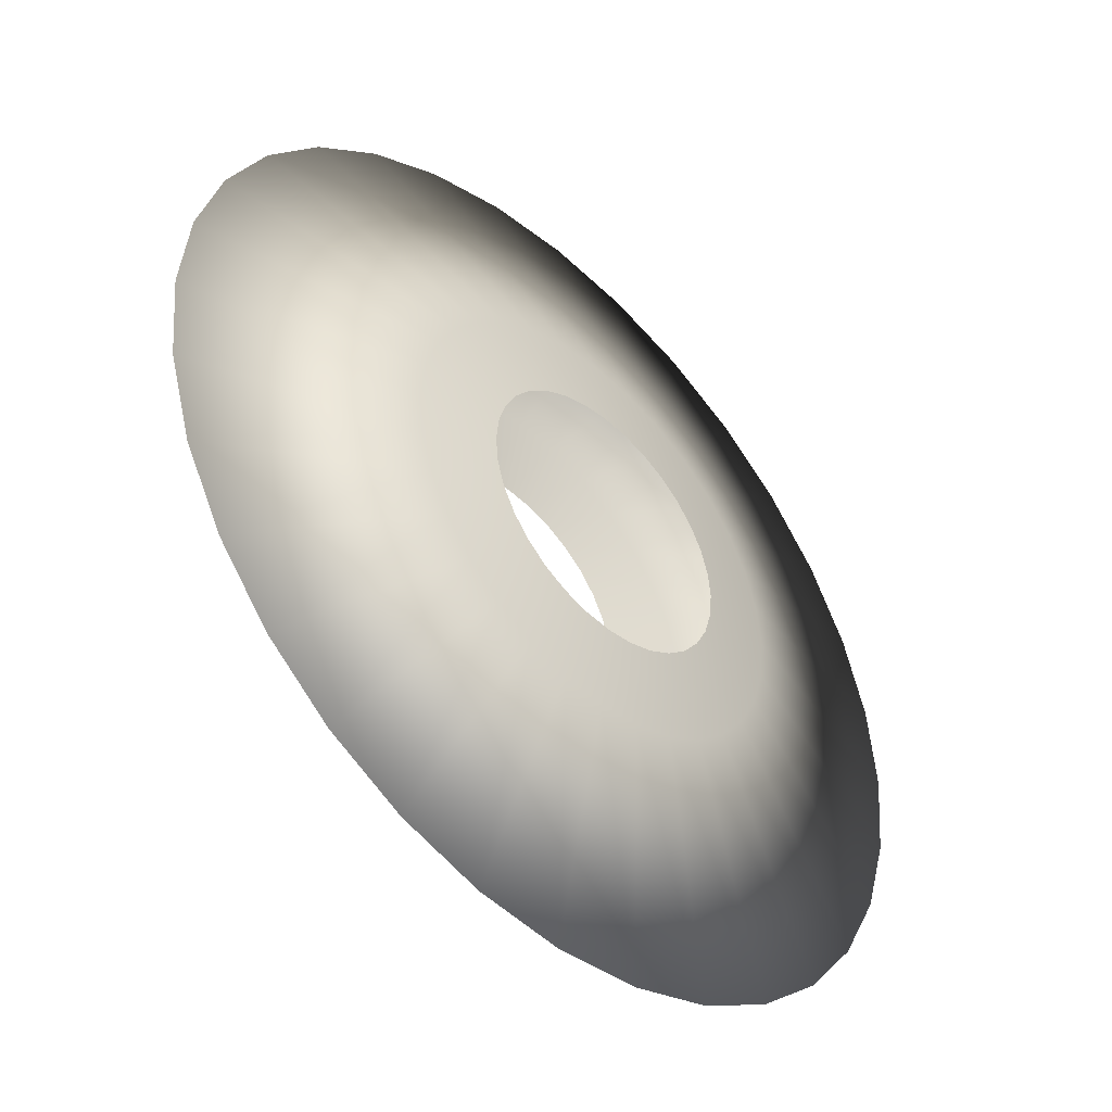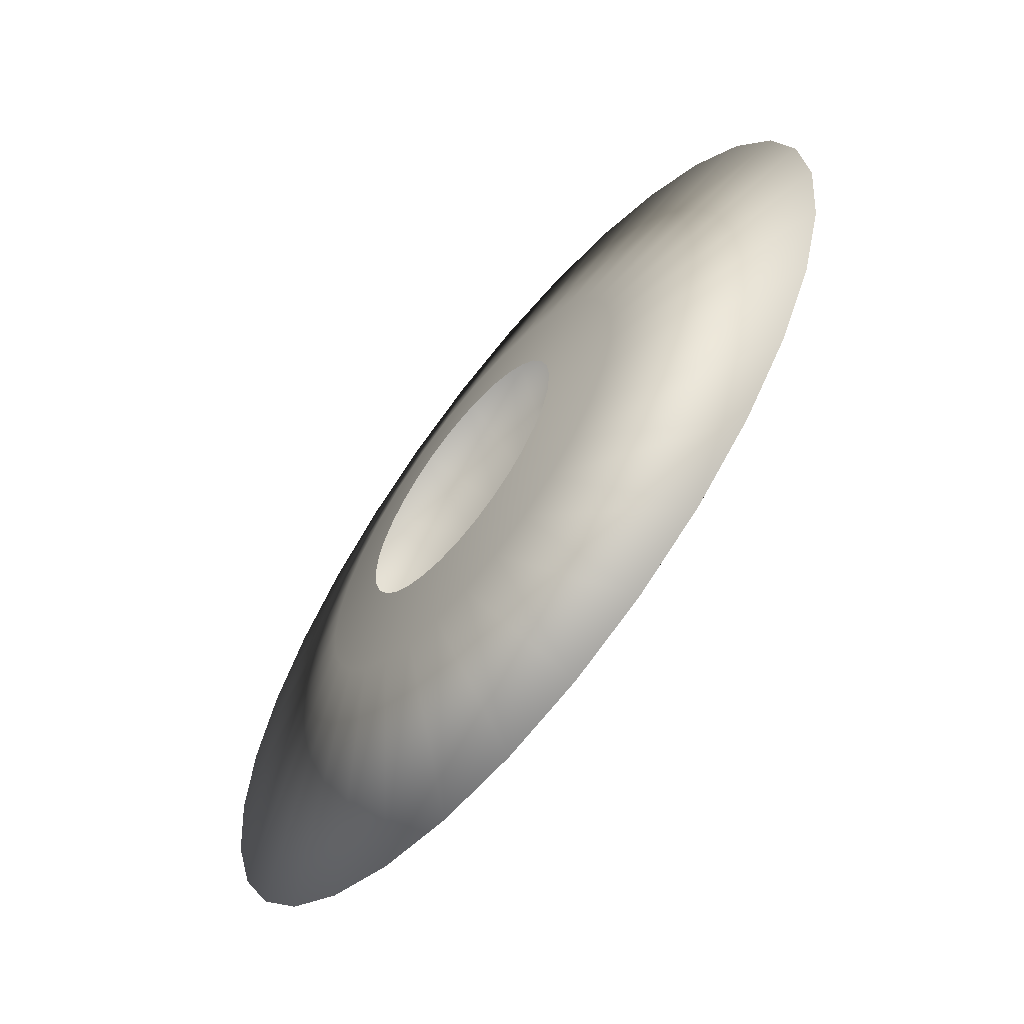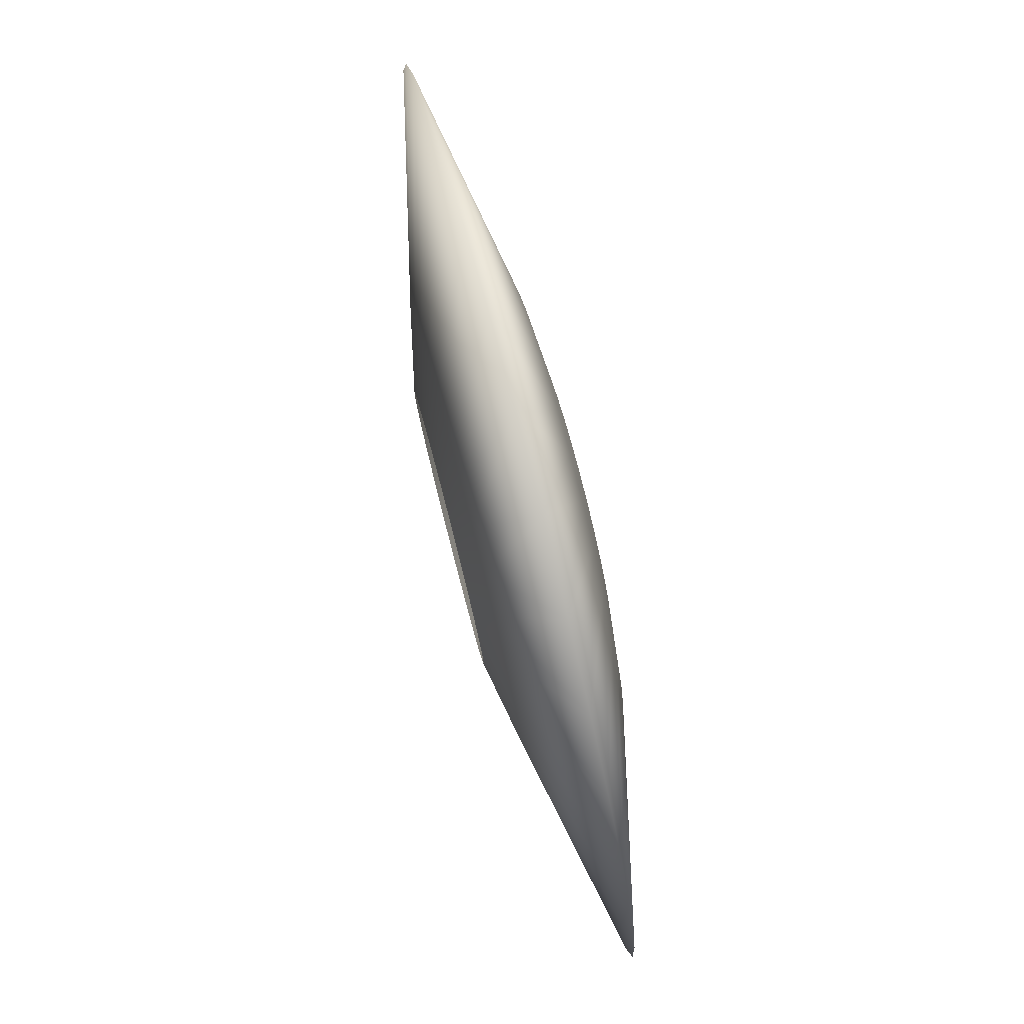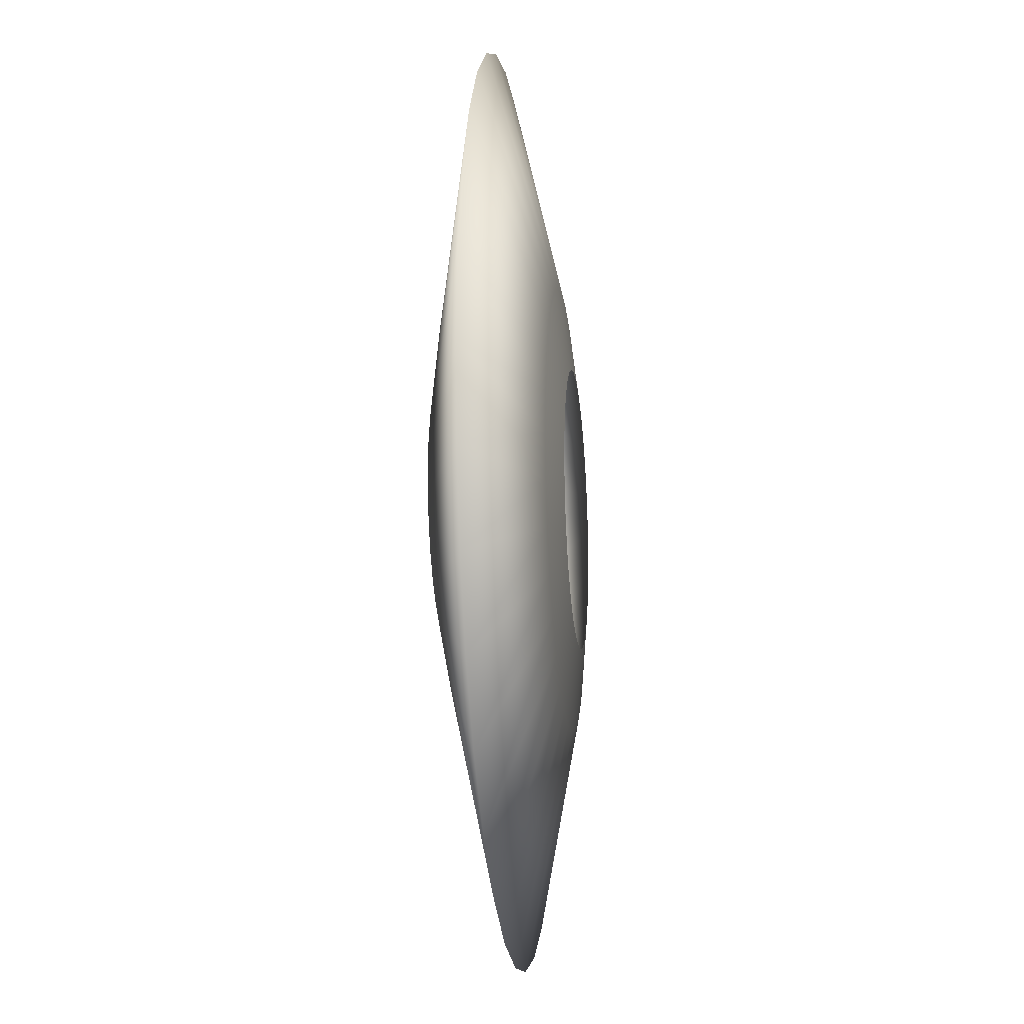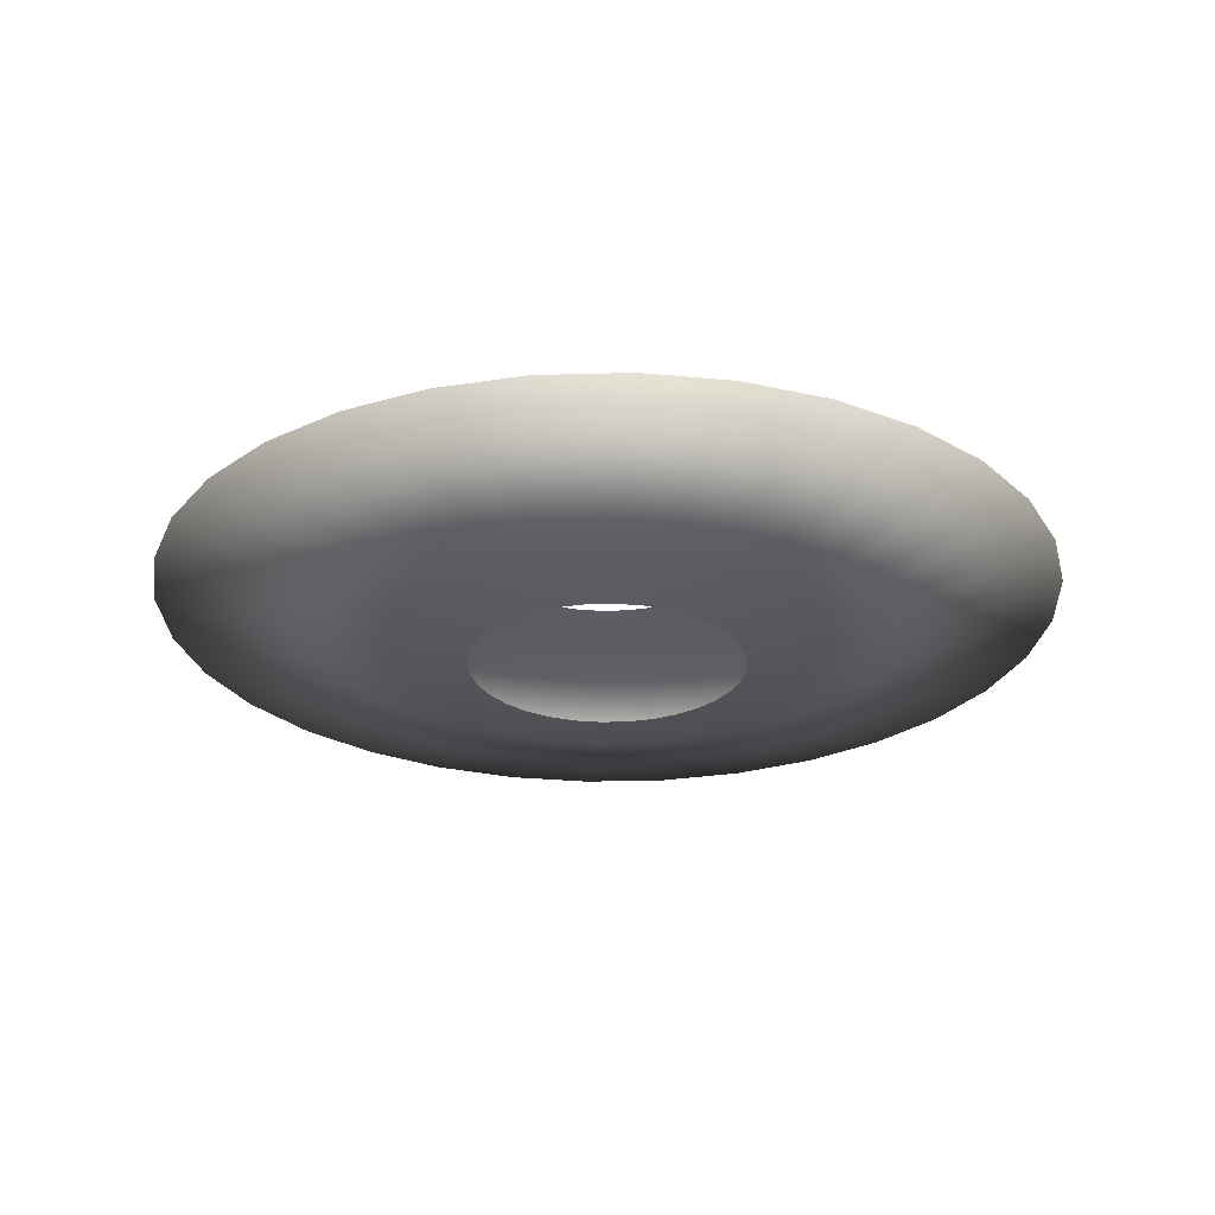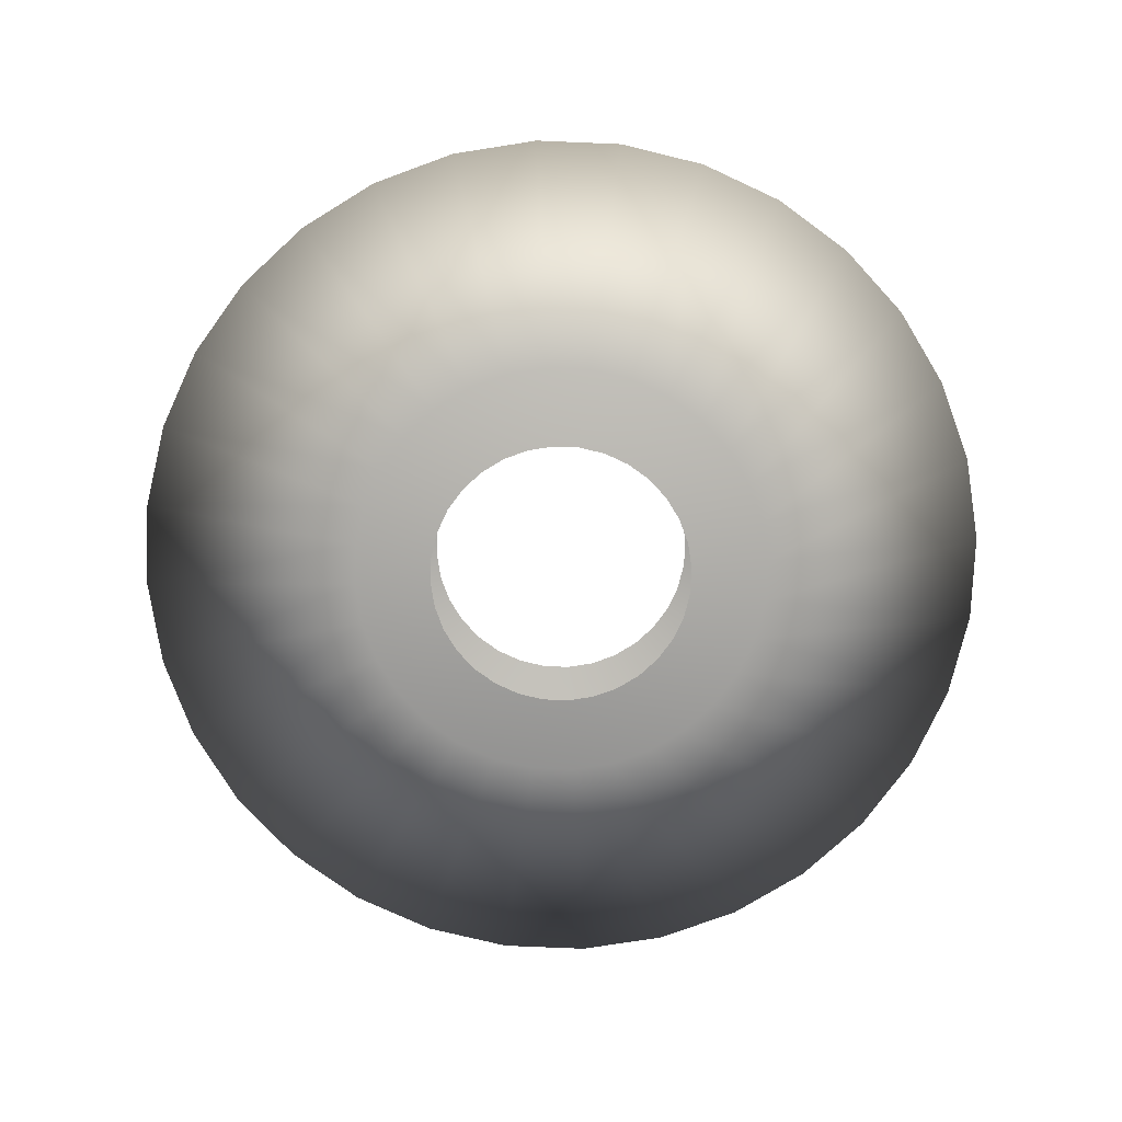
<metadata>
{"format":"obj","ext":"obj","renderer":"f3d","projection":"perspective","resolution":1024,"background":"white","views":[{"elev":-45.8,"azim":-44.9,"up":"+Z"},{"elev":-62.8,"azim":51.4,"up":"+Z"},{"elev":79.7,"azim":-104.5,"up":"+Z"},{"elev":-18.6,"azim":-83.7,"up":"+Z"},{"elev":-26.4,"azim":-93.0,"up":"+Y"},{"elev":-76.6,"azim":-30.5,"up":"+Y"}]}
</metadata>
<code>
o Slash
v 0 -0.4829 -1
v 0 0.4509 -1
v 0.1951 -0.4829 -0.9808
v 0.1951 0.4509 -0.9808
v 0.3827 -0.4829 -0.9239
v 0.3827 0.4509 -0.9239
v 0.5556 -0.4829 -0.8315
v 0.5556 0.4509 -0.8315
v 0.7071 -0.4829 -0.7071
v 0.7071 0.4509 -0.7071
v 0.8315 -0.4829 -0.5556
v 0.8315 0.4509 -0.5556
v 0.9239 -0.4829 -0.3827
v 0.9239 0.4509 -0.3827
v 0.9808 -0.4829 -0.1951
v 0.9808 0.4509 -0.1951
v 1 -0.4829 0
v 1 0.4509 0
v 0.9808 -0.4829 0.1951
v 0.9808 0.4509 0.1951
v 0.9239 -0.4829 0.3827
v 0.9239 0.4509 0.3827
v 0.8315 -0.4829 0.5556
v 0.8315 0.4509 0.5556
v 0.7071 -0.4829 0.7071
v 0.7071 0.4509 0.7071
v 0.5556 -0.4829 0.8315
v 0.5556 0.4509 0.8315
v 0.3827 -0.4829 0.9239
v 0.3827 0.4509 0.9239
v 0.1951 -0.4829 0.9808
v 0.1951 0.4509 0.9808
v 0 -0.4829 1
v 0 0.4509 1
v -0.1951 -0.4829 0.9808
v -0.1951 0.4509 0.9808
v -0.3827 -0.4829 0.9239
v -0.3827 0.4509 0.9239
v -0.5556 -0.4829 0.8315
v -0.5556 0.4509 0.8315
v -0.7071 -0.4829 0.7071
v -0.7071 0.4509 0.7071
v -0.8315 -0.4829 0.5556
v -0.8315 0.4509 0.5556
v -0.9239 -0.4829 0.3827
v -0.9239 0.4509 0.3827
v -0.9808 -0.4829 0.1951
v -0.9808 0.4509 0.1951
v -1 -0.4829 0
v -1 0.4509 0
v -0.9808 -0.4829 -0.1951
v -0.9808 0.4509 -0.1951
v -0.9239 -0.4829 -0.3827
v -0.9239 0.4509 -0.3827
v -0.8315 -0.4829 -0.5556
v -0.8315 0.4509 -0.5556
v -0.7071 -0.4829 -0.7071
v -0.7071 0.4509 -0.7071
v -0.5556 -0.4829 -0.8315
v -0.5556 0.4509 -0.8315
v -0.3827 -0.4829 -0.9239
v -0.3827 0.4509 -0.9239
v -0.1951 -0.4829 -0.9808
v -0.1951 0.4509 -0.9808
v 0 -0.4099 -1.587
v 0 -0.03934 -3.252
v 0 0.3313 -1.587
v 0.3097 0.3313 -1.557
v 0.6344 -0.03934 -3.19
v 0.3097 -0.4099 -1.557
v 0.6075 0.3313 -1.467
v 1.245 -0.03934 -3.005
v 0.6075 -0.4099 -1.467
v 0.8819 0.3313 -1.32
v 1.807 -0.03934 -2.704
v 0.8819 -0.4099 -1.32
v 1.122 0.3313 -1.122
v 2.3 -0.03934 -2.3
v 1.122 -0.4099 -1.122
v 1.32 0.3313 -0.8819
v 2.704 -0.03934 -1.807
v 1.32 -0.4099 -0.8819
v 1.467 0.3313 -0.6075
v 3.005 -0.03934 -1.245
v 1.467 -0.4099 -0.6075
v 1.557 0.3313 -0.3097
v 3.19 -0.03934 -0.6344
v 1.557 -0.4099 -0.3097
v 1.587 0.3313 -0
v 3.252 -0.03934 -0
v 1.587 -0.4099 -0
v 1.557 0.3313 0.3097
v 3.19 -0.03934 0.6344
v 1.557 -0.4099 0.3097
v 1.467 0.3313 0.6075
v 3.005 -0.03934 1.245
v 1.467 -0.4099 0.6075
v 1.32 0.3313 0.8819
v 2.704 -0.03934 1.807
v 1.32 -0.4099 0.8819
v 1.122 0.3313 1.122
v 2.3 -0.03934 2.3
v 1.122 -0.4099 1.122
v 0.8819 0.3313 1.32
v 1.807 -0.03934 2.704
v 0.8819 -0.4099 1.32
v 0.6075 0.3313 1.467
v 1.245 -0.03934 3.005
v 0.6075 -0.4099 1.467
v 0.3097 0.3313 1.557
v 0.6344 -0.03934 3.19
v 0.3097 -0.4099 1.557
v 0 0.3313 1.587
v 0 -0.03934 3.252
v 0 -0.4099 1.587
v -0.3097 0.3313 1.557
v -0.6344 -0.03934 3.19
v -0.3097 -0.4099 1.557
v -0.6075 0.3313 1.467
v -1.245 -0.03934 3.005
v -0.6075 -0.4099 1.467
v -0.8819 0.3313 1.32
v -1.807 -0.03934 2.704
v -0.8819 -0.4099 1.32
v -1.122 0.3313 1.122
v -2.3 -0.03934 2.3
v -1.122 -0.4099 1.122
v -1.32 0.3313 0.8819
v -2.704 -0.03934 1.807
v -1.32 -0.4099 0.8819
v -1.467 0.3313 0.6075
v -3.005 -0.03934 1.245
v -1.467 -0.4099 0.6075
v -1.557 0.3313 0.3097
v -3.19 -0.03934 0.6344
v -1.557 -0.4099 0.3097
v -1.587 0.3313 -0
v -3.252 -0.03934 -0
v -1.587 -0.4099 -0
v -1.557 0.3313 -0.3097
v -3.19 -0.03934 -0.6344
v -1.557 -0.4099 -0.3097
v -1.467 0.3313 -0.6075
v -3.005 -0.03934 -1.245
v -1.467 -0.4099 -0.6075
v -1.32 0.3313 -0.8819
v -2.704 -0.03934 -1.807
v -1.32 -0.4099 -0.8819
v -1.122 0.3313 -1.122
v -2.3 -0.03934 -2.3
v -1.122 -0.4099 -1.122
v -0.8819 0.3313 -1.32
v -1.807 -0.03934 -2.704
v -0.8819 -0.4099 -1.32
v -0.6075 0.3313 -1.467
v -1.245 -0.03934 -3.005
v -0.6075 -0.4099 -1.467
v -0.3097 0.3313 -1.557
v -0.6344 -0.03934 -3.19
v -0.3097 -0.4099 -1.557
f 67 2 4 68
f 68 4 6 71
f 71 6 8 74
f 74 8 10 77
f 77 10 12 80
f 80 12 14 83
f 83 14 16 86
f 86 16 18 89
f 89 18 20 92
f 92 20 22 95
f 95 22 24 98
f 98 24 26 101
f 101 26 28 104
f 104 28 30 107
f 107 30 32 110
f 110 32 34 113
f 113 34 36 116
f 116 36 38 119
f 119 38 40 122
f 122 40 42 125
f 125 42 44 128
f 128 44 46 131
f 131 46 48 134
f 134 48 50 137
f 137 50 52 140
f 140 52 54 143
f 143 54 56 146
f 146 56 58 149
f 149 58 60 152
f 152 60 62 155
f 155 62 64 158
f 158 64 2 67
f 63 160 65 1
f 160 159 66 65
f 159 158 67 66
f 61 157 160 63
f 157 156 159 160
f 156 155 158 159
f 59 154 157 61
f 154 153 156 157
f 153 152 155 156
f 57 151 154 59
f 151 150 153 154
f 150 149 152 153
f 55 148 151 57
f 148 147 150 151
f 147 146 149 150
f 53 145 148 55
f 145 144 147 148
f 144 143 146 147
f 51 142 145 53
f 142 141 144 145
f 141 140 143 144
f 49 139 142 51
f 139 138 141 142
f 138 137 140 141
f 47 136 139 49
f 136 135 138 139
f 135 134 137 138
f 45 133 136 47
f 133 132 135 136
f 132 131 134 135
f 43 130 133 45
f 130 129 132 133
f 129 128 131 132
f 41 127 130 43
f 127 126 129 130
f 126 125 128 129
f 39 124 127 41
f 124 123 126 127
f 123 122 125 126
f 37 121 124 39
f 121 120 123 124
f 120 119 122 123
f 35 118 121 37
f 118 117 120 121
f 117 116 119 120
f 33 115 118 35
f 115 114 117 118
f 114 113 116 117
f 31 112 115 33
f 112 111 114 115
f 111 110 113 114
f 29 109 112 31
f 109 108 111 112
f 108 107 110 111
f 27 106 109 29
f 106 105 108 109
f 105 104 107 108
f 25 103 106 27
f 103 102 105 106
f 102 101 104 105
f 23 100 103 25
f 100 99 102 103
f 99 98 101 102
f 21 97 100 23
f 97 96 99 100
f 96 95 98 99
f 19 94 97 21
f 94 93 96 97
f 93 92 95 96
f 17 91 94 19
f 91 90 93 94
f 90 89 92 93
f 15 88 91 17
f 88 87 90 91
f 87 86 89 90
f 13 85 88 15
f 85 84 87 88
f 84 83 86 87
f 11 82 85 13
f 82 81 84 85
f 81 80 83 84
f 9 79 82 11
f 79 78 81 82
f 78 77 80 81
f 7 76 79 9
f 76 75 78 79
f 75 74 77 78
f 5 73 76 7
f 73 72 75 76
f 72 71 74 75
f 3 70 73 5
f 70 69 72 73
f 69 68 71 72
f 1 65 70 3
f 65 66 69 70
f 66 67 68 69

</code>
